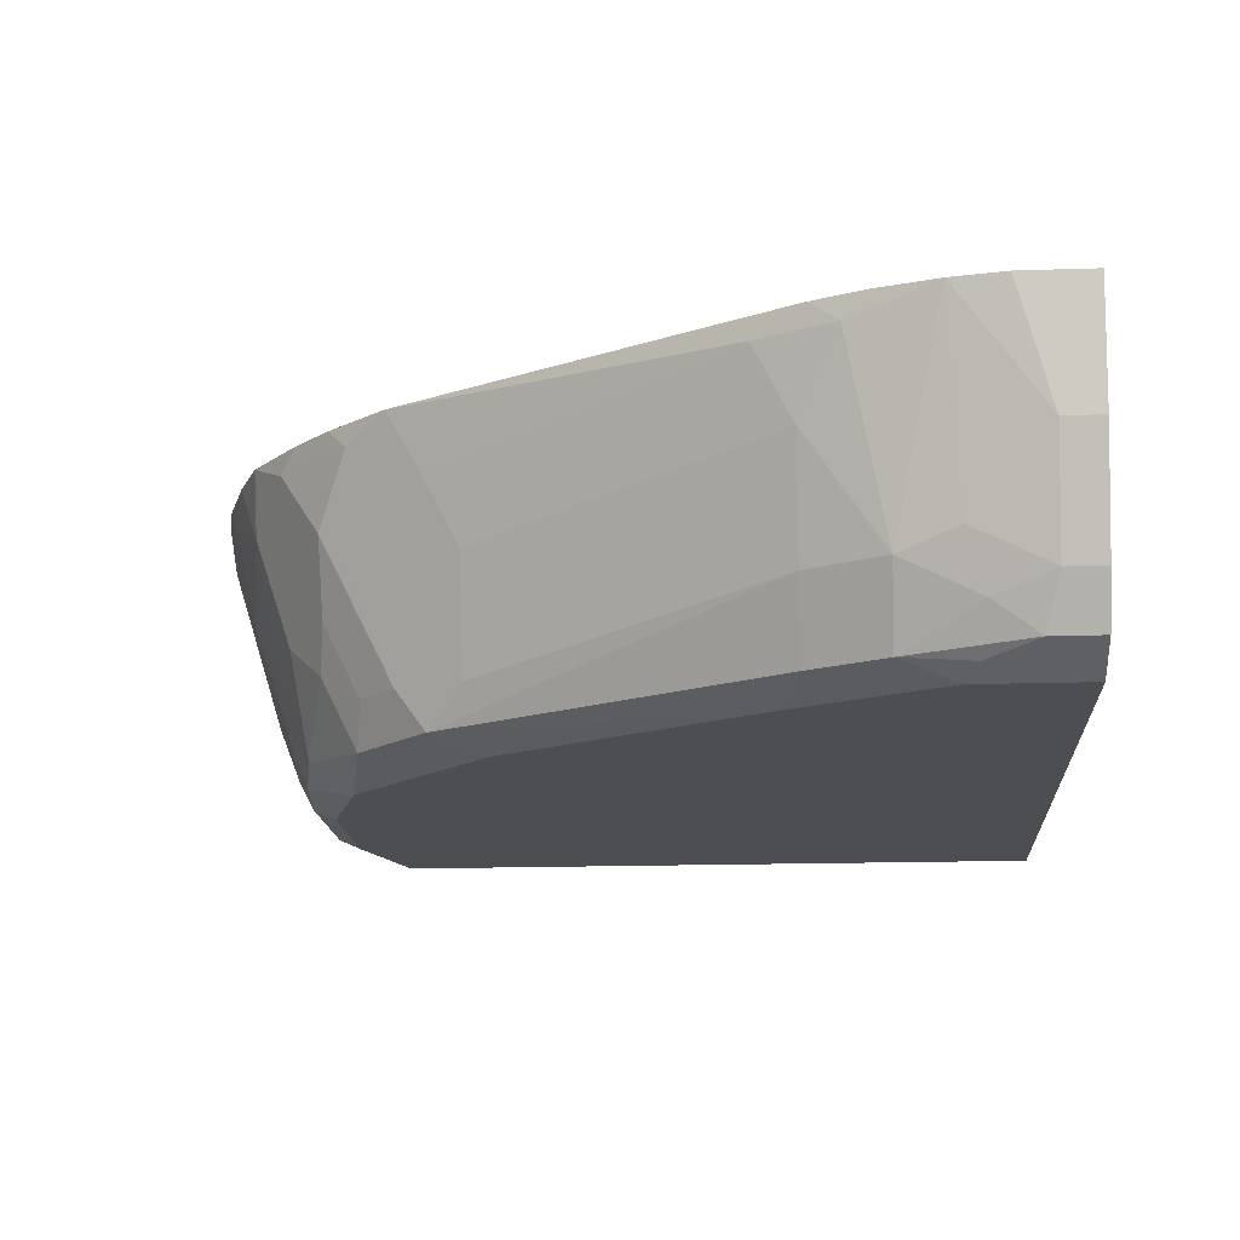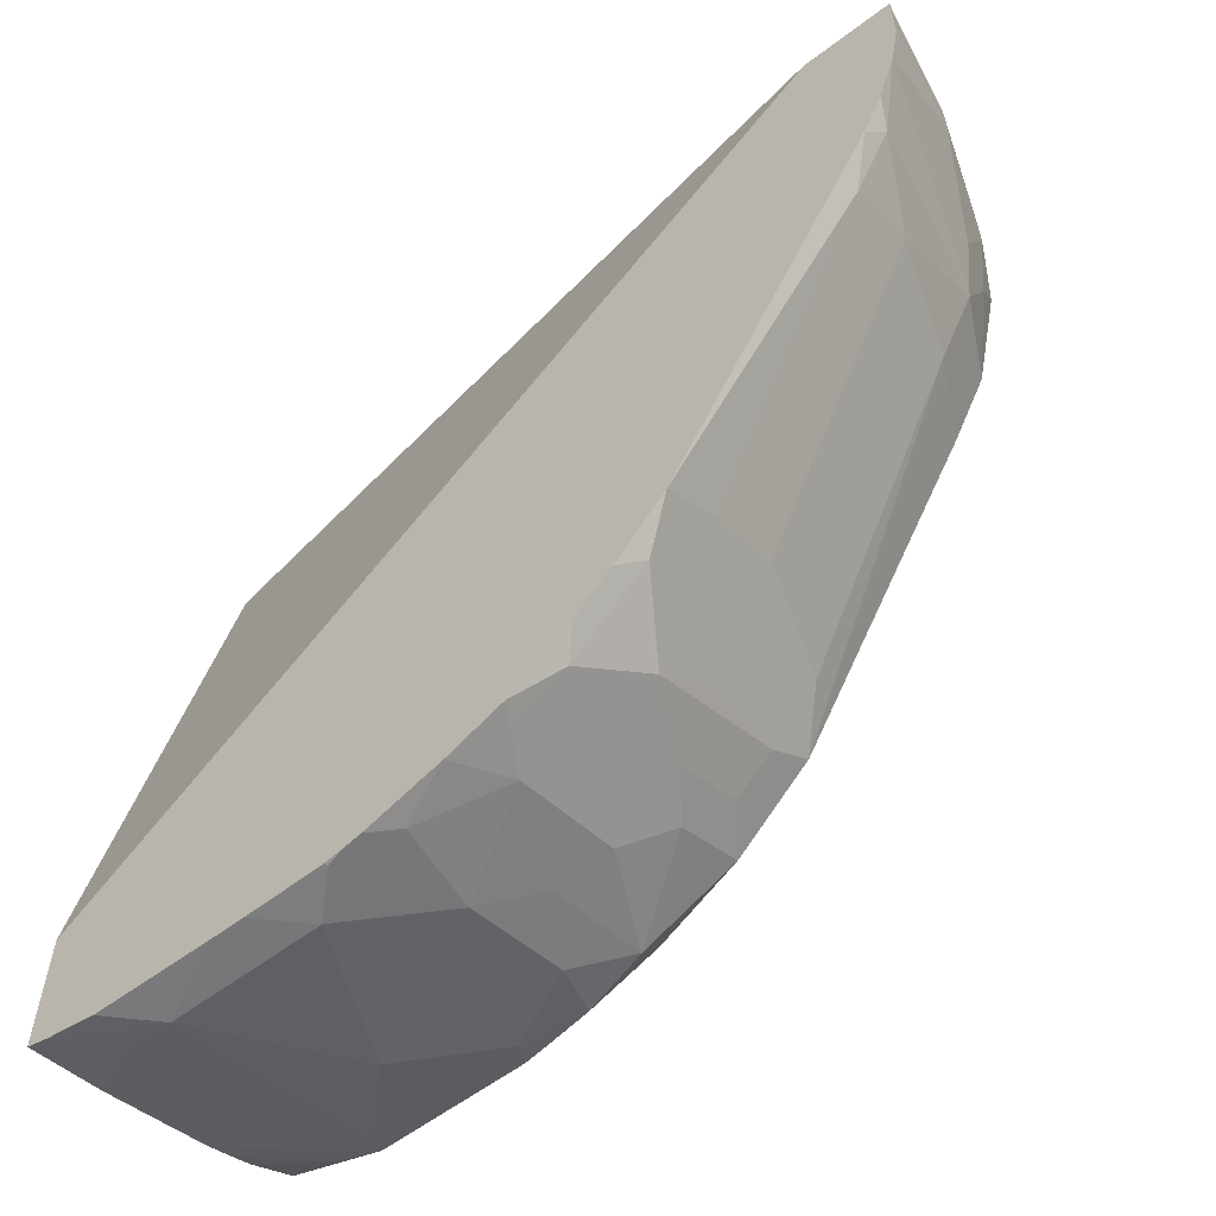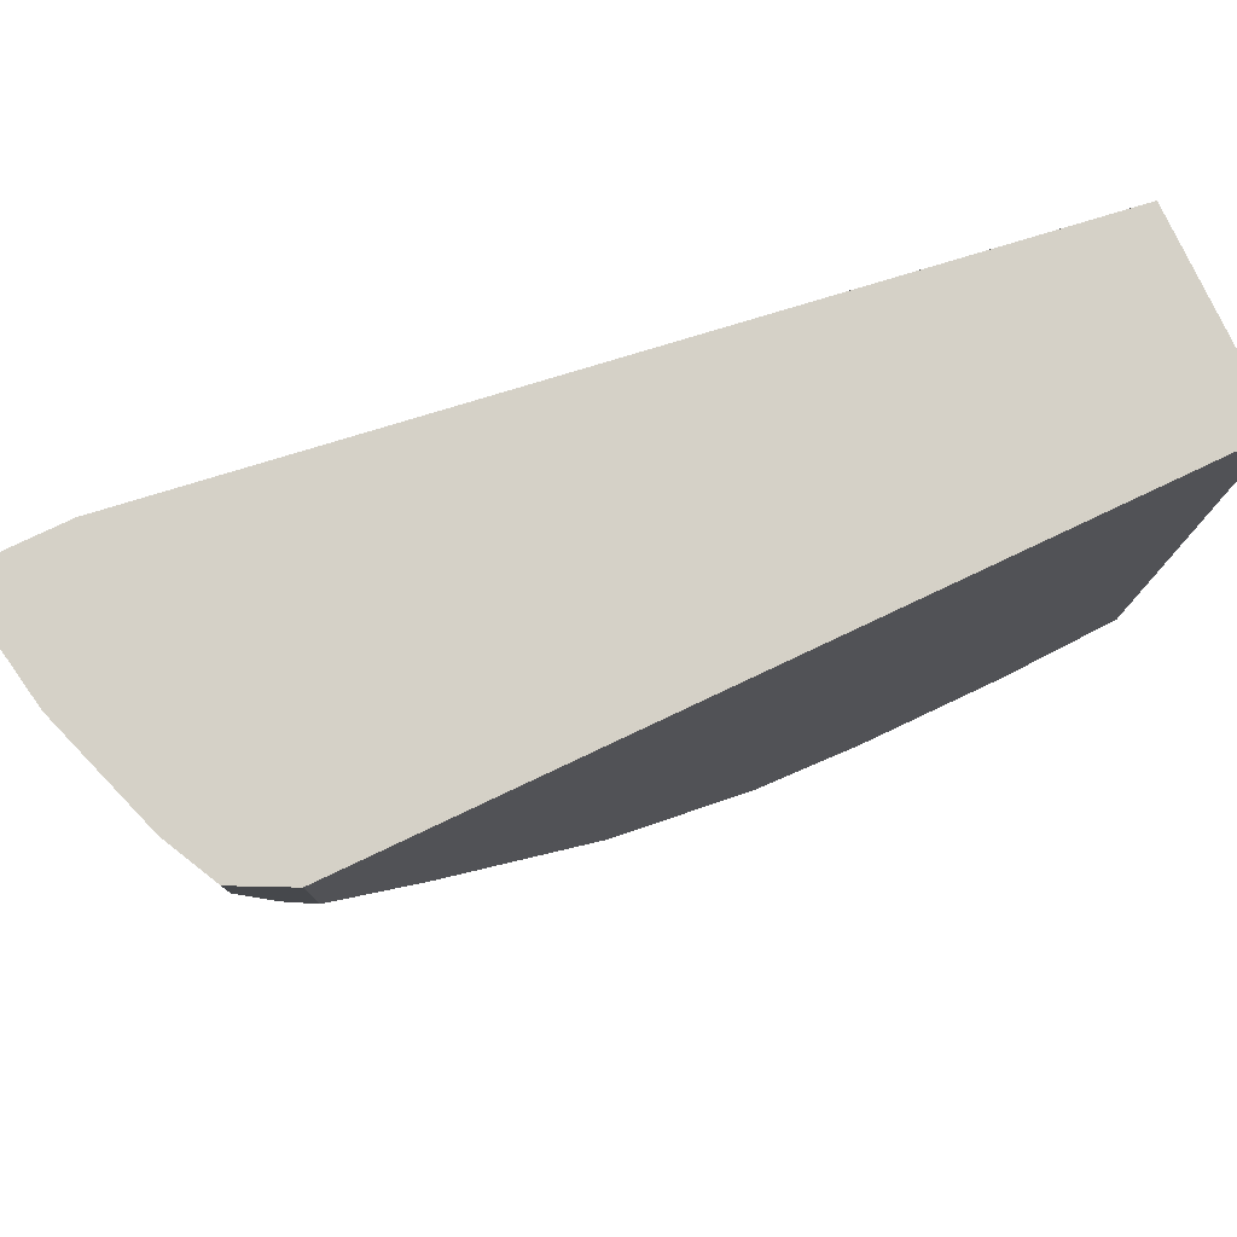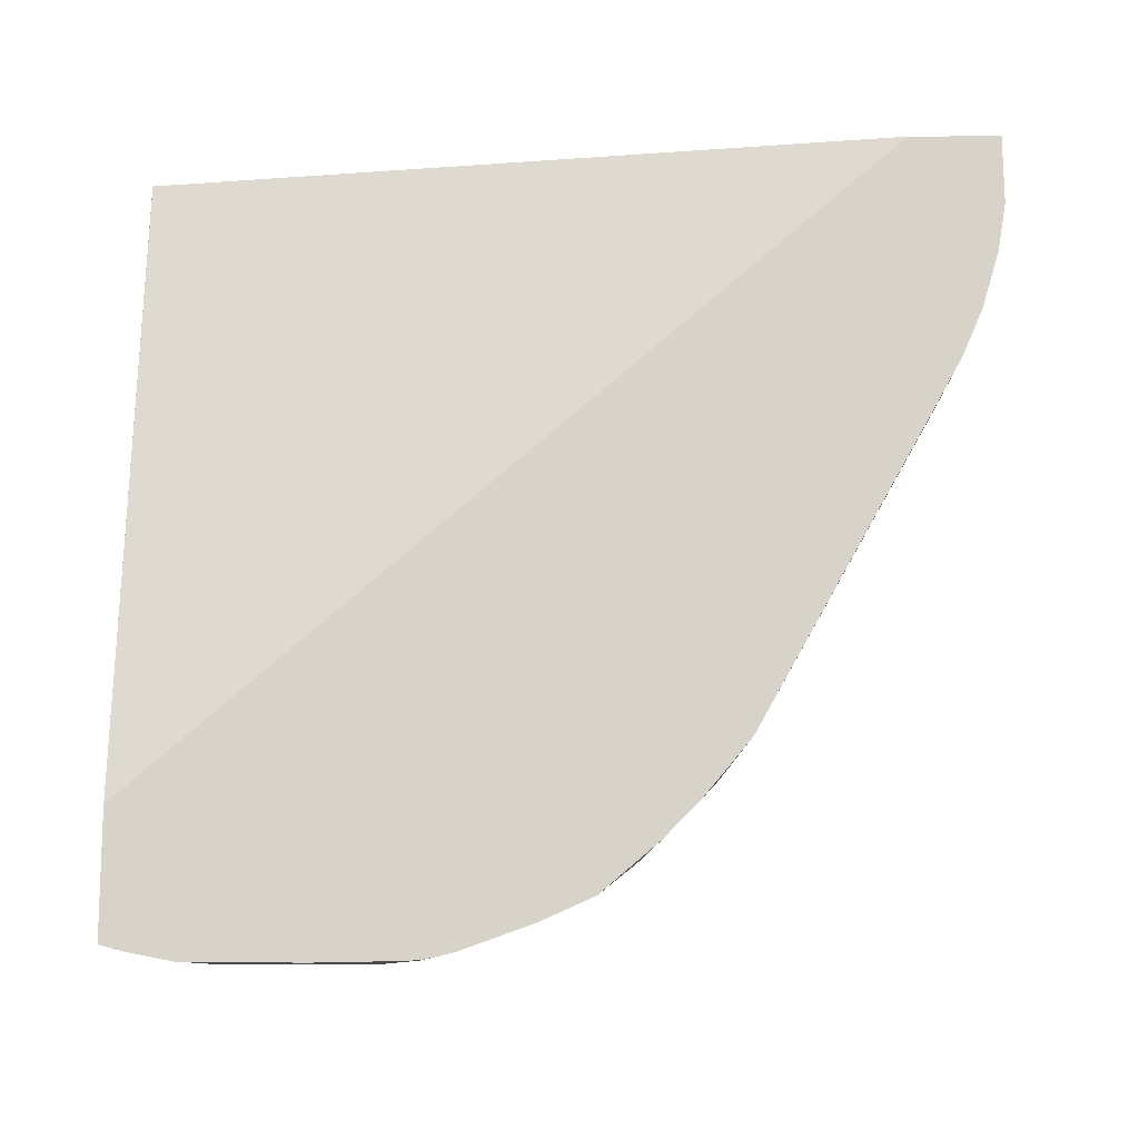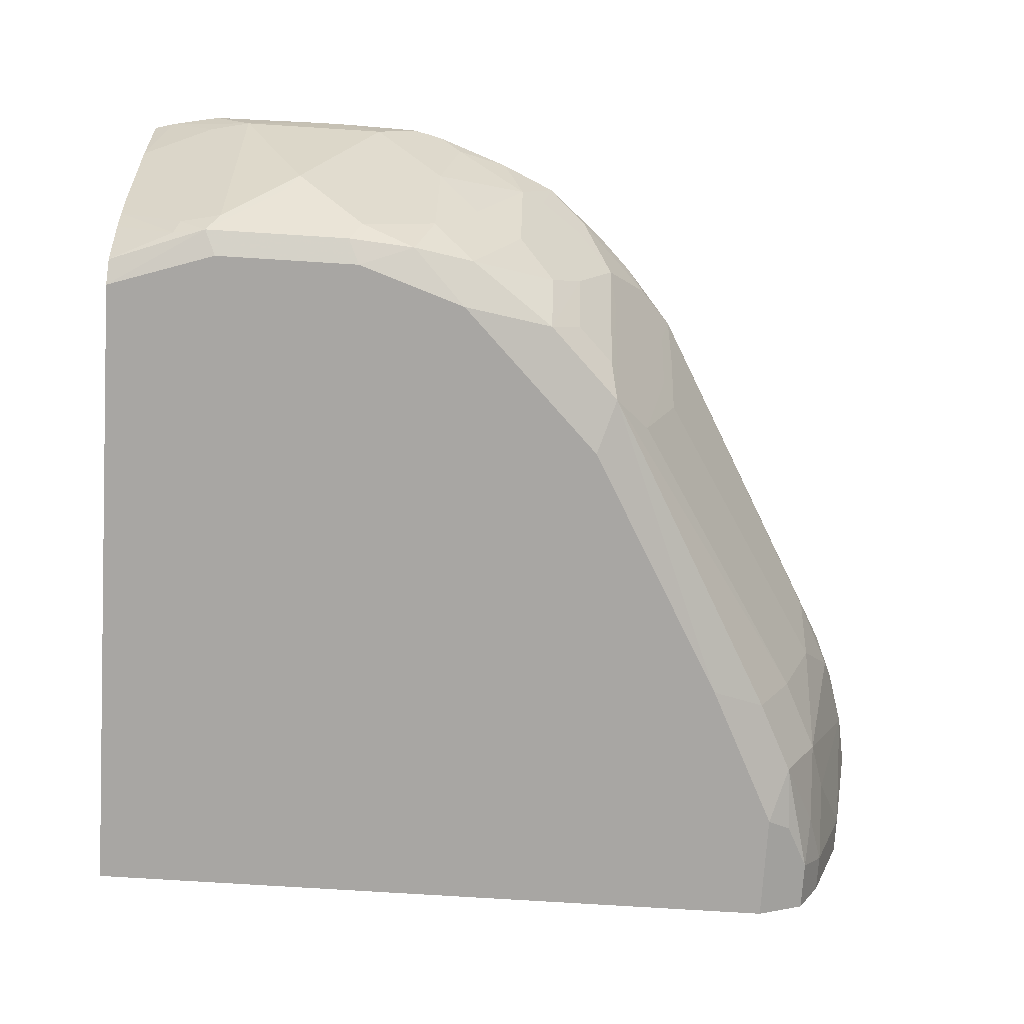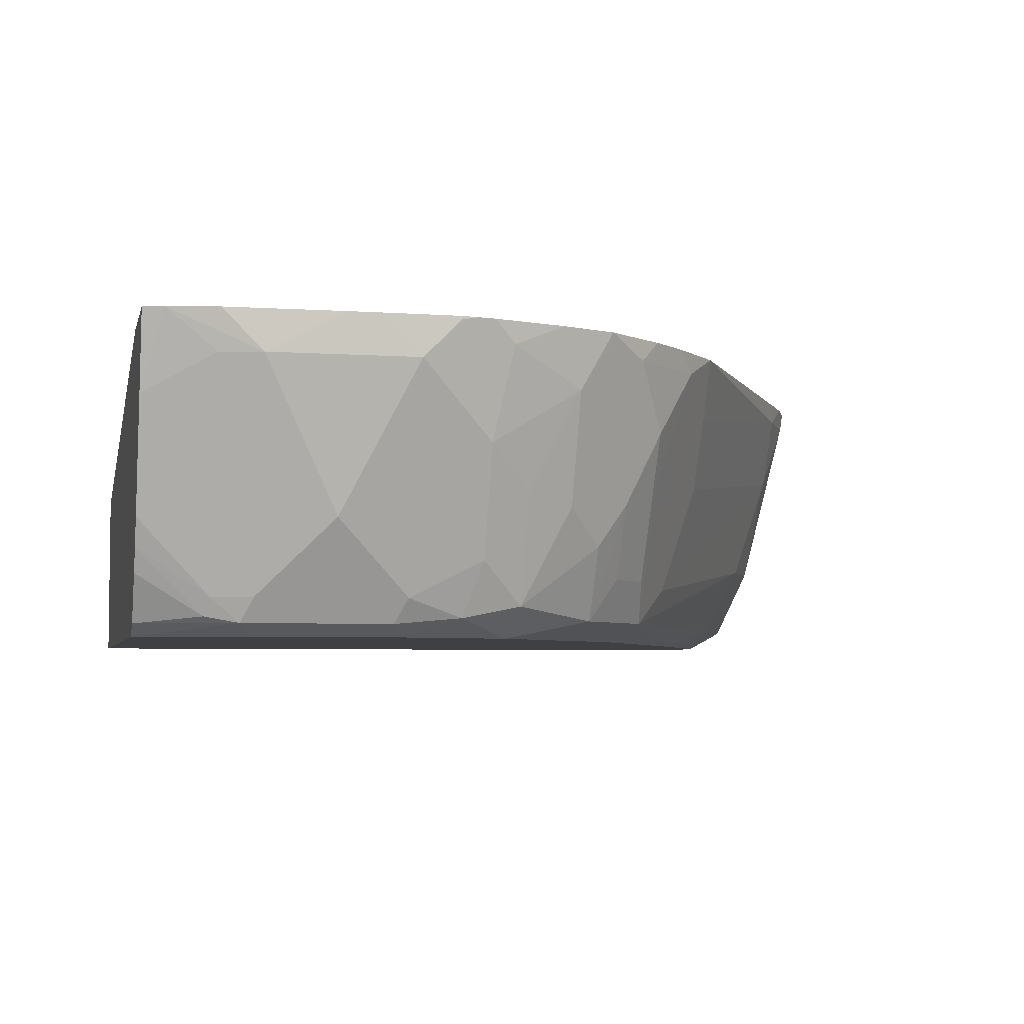
<metadata>
{"format":"obj","ext":"obj","renderer":"f3d","projection":"perspective","resolution":1024,"background":"white","views":[{"elev":-16.5,"azim":-86.1,"up":"+Y"},{"elev":-59.0,"azim":-142.1,"up":"+Z"},{"elev":78.7,"azim":-25.3,"up":"+Z"},{"elev":75.8,"azim":179.7,"up":"+Y"},{"elev":-74.3,"azim":176.4,"up":"+Y"},{"elev":-4.7,"azim":167.3,"up":"+Y"}]}
</metadata>
<code>
v -0.1126 -0.7219 -0.4198
v -0.09609 -0.7219 -0.4198
v -0.1333 -0.7426 -0.4189
v -0.1524 -0.7236 -0.4189
v -0.1524 -0.7219 -0.4189
v -0.03639 -0.7219 -0.4189
v -0.05715 -0.7426 -0.4189
v -0.09521 -0.8188 -0.3998
v -0.1714 -0.7807 -0.3998
v -0.1619 -0.7522 -0.4094
v -0.1492 -0.7395 -0.4157
v -0.1608 -0.7219 -0.4172
v -0.01054 -0.7219 -0.4137
v -0.03573 -0.7426 -0.4141
v 8.249e-05 -0.7617 -0.3998
v -0.03573 -0.8569 -0.3761
v -0.05715 -0.8569 -0.3808
v -0.1016 -0.8442 -0.3872
v -0.1333 -0.8569 -0.3808
v -0.05079 -0.8696 -0.3745
v -0.08889 -0.8315 -0.3935
v -0.1809 -0.7331 -0.4094
v -0.1714 -0.8378 -0.3808
v -0.1936 -0.86 -0.365
v -0.1936 -0.8029 -0.384
v -0.219 -0.7522 -0.3903
v -0.1697 -0.7219 -0.415
v 8.249e-05 -0.7219 -0.4107
v 8.249e-05 -0.8188 -0.3808
v 8.249e-05 -0.8332 -0.3749
v -0.03336 -0.8664 -0.3713
v -0.127 -0.8696 -0.3745
v -0.1619 -0.8664 -0.3713
v 8.249e-05 -0.8696 -0.3554
v 8.249e-05 -0.8759 -0.3427
v -0.05715 -0.8759 -0.3618
v -0.2078 -0.7219 -0.4015
v -0.1777 -0.8632 -0.3681
v -0.1905 -0.8759 -0.3427
v -0.2158 -0.8632 -0.3491
v -0.238 -0.8664 -0.3332
v -0.238 -0.8283 -0.3522
v -0.219 -0.8093 -0.3713
v -0.2317 -0.7458 -0.384
v -0.2348 -0.7299 -0.3872
v -0.2364 -0.7219 -0.3888
v 8.249e-05 -0.7219 -0.3439
v 8.249e-05 -0.8455 -0.3694
v -0.1333 -0.8759 -0.3618
v 8.249e-05 -0.8759 -2.231e-05
v -0.2666 -0.8759 -0.2666
v -0.2634 -0.8727 -0.2824
v -0.2761 -0.8664 -0.2951
v -0.2539 -0.8442 -0.33
v -0.2539 -0.8061 -0.3491
v -0.2317 -0.8029 -0.365
v -0.2539 -0.749 -0.3681
v -0.257 -0.7331 -0.3713
v -0.2674 -0.7219 -0.3626
v -5.3e-06 -0.7807 0.0006361
v 8.249e-05 -0.7807 -2.231e-05
v -0.3999 -0.7219 0.0006361
v 8.249e-05 -0.8727 0.0006361
v -5.3e-06 -0.8759 0.0006361
v -0.3427 -0.8759 -0.1333
v -0.2951 -0.8473 -0.2761
v -0.2951 -0.7331 -0.3332
v -0.2761 -0.7902 -0.3332
v -0.2729 -0.8442 -0.311
v -0.3713 -0.8664 -0.1238
v -0.3903 -0.8283 -0.1238
v -0.2729 -0.768 -0.3491
v -0.2864 -0.7219 -0.3436
v -0.4483 -0.7219 0.0006361
v -0.3808 -0.8759 0.0006361
v -0.3618 -0.8759 -0.09525
v -0.3141 -0.7902 -0.2761
v -0.3078 -0.7839 -0.2888
v -0.3078 -0.7458 -0.3078
v -0.4094 -0.7712 -0.1238
v -0.3126 -0.7219 -0.3126
v -0.3903 -0.8664 -0.0857
v -0.4094 -0.8283 -0.0857
v -0.4483 -0.7219 -0.0364
v -0.4379 -0.7807 0.0006361
v -0.4062 -0.8632 0.0006361
v -0.3808 -0.8759 -0.05714
v -0.3141 -0.7522 -0.2951
v -0.4284 -0.7331 -0.1048
v -0.4094 -0.7331 -0.1428
v -0.4094 -0.7219 -0.1428
v -0.3935 -0.8696 -0.0508
v -0.4062 -0.8632 -0.02541
v -0.4094 -0.8473 -0.04763
v -0.4189 -0.8188 -0.05714
v -0.4435 -0.7219 -0.06274
v -0.4379 -0.7807 -0.01908
v -0.4189 -0.8378 0.0006361
v -0.4097 -0.8562 0.0006361
v -0.434 -0.7219 -0.09352
v -0.423 -0.7219 -0.1184
v -0.4126 -0.8505 -0.0127
v -0.4189 -0.8378 -0.01908
v -0.4183 -0.8391 0.0006361
v -0.4126 -0.8505 0.0006361
f 58 73 59
f 53 65 70
f 53 70 71
f 53 71 66
f 53 69 54
f 55 69 72
f 55 72 57
f 57 72 58
f 58 72 67
f 58 67 73
f 54 69 55
f 60 98 104
f 60 62 74
f 60 74 85
f 60 85 98
f 60 104 105
f 60 105 99
f 60 99 86
f 60 86 75
f 60 75 64
f 60 64 63
f 65 76 70
f 60 63 61
f 53 68 69
f 44 56 55
f 53 66 67
f 66 77 78
f 35 39 49
f 35 49 36
f 39 51 52
f 39 52 53
f 39 53 41
f 39 41 40
f 41 53 54
f 41 54 55
f 41 55 42
f 53 67 68
f 42 55 56
f 44 55 57
f 44 57 58
f 44 58 45
f 45 58 46
f 46 58 59
f 47 60 61
f 47 62 60
f 50 63 64
f 51 65 53
f 51 53 52
f 42 56 43
f 66 78 79
f 82 93 94
f 66 71 80
f 83 95 96
f 83 96 89
f 83 94 103
f 83 103 95
f 84 96 97
f 85 97 103
f 85 103 98
f 86 99 93
f 89 96 100
f 89 100 101
f 82 94 83
f 89 101 90
f 93 99 102
f 93 102 103
f 93 103 94
f 95 103 97
f 95 97 96
f 98 103 104
f 99 105 102
f 102 105 104
f 102 104 103
f 35 51 39
f 90 101 91
f 82 92 93
f 82 87 92
f 81 90 91
f 66 80 77
f 67 72 68
f 67 79 81
f 67 81 73
f 68 72 69
f 70 76 87
f 70 87 82
f 70 82 83
f 70 83 71
f 71 83 80
f 74 84 97
f 74 97 85
f 75 86 93
f 75 93 92
f 75 92 87
f 77 88 81
f 77 81 78
f 77 80 88
f 78 81 79
f 80 83 89
f 80 89 90
f 80 90 88
f 81 88 90
f 66 79 67
f 35 65 51
f 3 19 9
f 35 87 76
f 3 10 11
f 3 11 4
f 3 7 8
f 4 12 5
f 4 11 12
f 6 13 7
f 7 13 14
f 7 14 15
f 7 15 16
f 7 16 17
f 3 9 10
f 7 17 8
f 8 17 20
f 8 20 21
f 8 21 18
f 9 22 10
f 9 19 23
f 9 23 24
f 9 24 25
f 9 25 26
f 9 26 22
f 10 22 11
f 8 18 19
f 11 22 12
f 35 76 65
f 2 6 7
f 1 2 7
f 1 7 3
f 1 3 4
f 1 4 5
f 1 5 12
f 1 12 27
f 1 37 46
f 1 46 59
f 1 59 73
f 1 73 81
f 3 8 19
f 1 81 91
f 1 101 100
f 1 100 96
f 1 96 84
f 1 84 74
f 1 74 62
f 1 62 47
f 1 47 28
f 1 28 13
f 1 13 6
f 1 6 2
f 1 91 101
f 12 22 27
f 1 27 37
f 13 15 14
f 23 33 24
f 24 33 38
f 24 38 39
f 24 39 40
f 24 40 41
f 24 41 42
f 24 42 43
f 24 43 26
f 24 26 25
f 26 43 56
f 22 37 27
f 26 56 44
f 26 45 46
f 26 46 37
f 30 48 31
f 31 48 34
f 32 49 33
f 33 39 38
f 35 50 64
f 35 64 75
f 35 75 87
f 13 28 15
f 26 44 45
f 22 26 37
f 33 49 39
f 20 36 49
f 20 49 32
f 15 47 61
f 15 61 63
f 15 50 35
f 15 35 34
f 15 34 48
f 15 48 30
f 15 30 29
f 15 29 16
f 16 20 17
f 15 63 50
f 16 30 31
f 20 35 36
f 16 29 30
f 20 34 35
f 20 31 34
f 19 33 23
f 15 28 47
f 18 20 32
f 18 21 20
f 18 32 19
f 19 32 33
f 16 31 20

</code>
